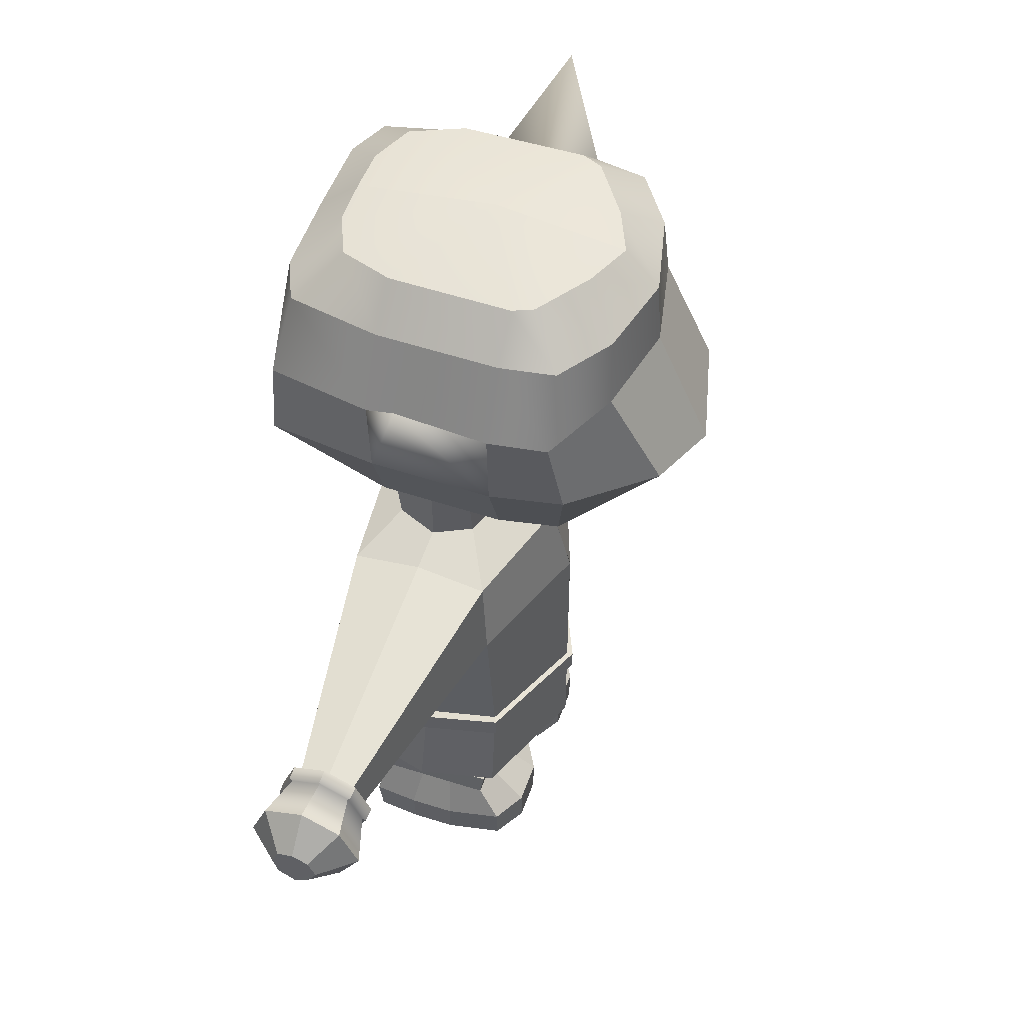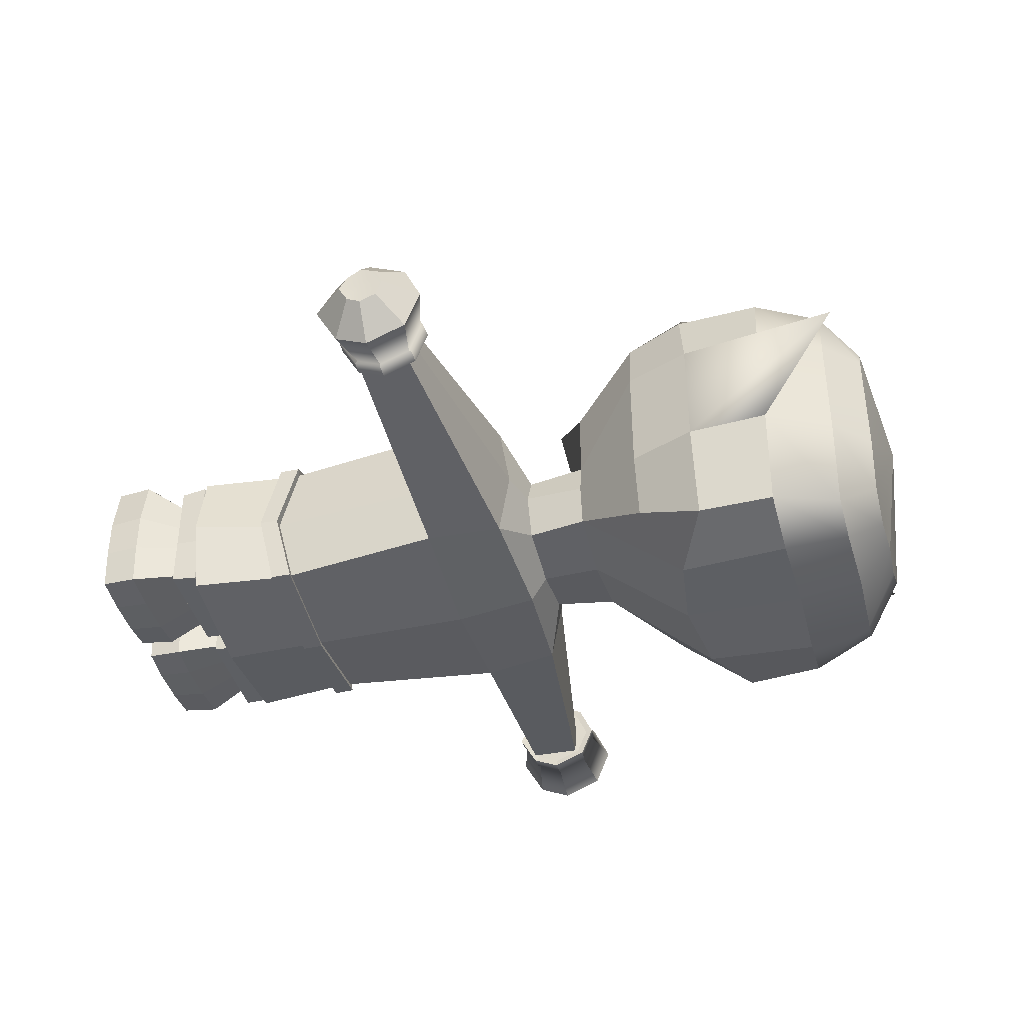
<metadata>
{"format":"obj","ext":"obj","renderer":"f3d","projection":"perspective","resolution":1024,"background":"white","views":[{"elev":52.0,"azim":-70.9,"up":"+Y"},{"elev":-41.0,"azim":105.0,"up":"+Z"}]}
</metadata>
<code>
o Cube.001
v 0.3346 2.48 0.1395
v 0.6443 2.815 0.3958
v 0.5953 2.815 0.651
v 0.3414 2.48 0.466
v 0.3346 2.48 -0.2123
v 0.5563 2.815 -0.4175
v 0.6375 2.815 -0.1325
v 0.369 2.48 -0.02137
v 0.367 2.203 -0.0258
v 0.2893 2.203 -0.2079
v 0.000505 2.386 0.2386
v 0 2.3 0.6964
v 0.6833 3.092 0.6971
v 0.7495 3.494 0.6479
v 0.4062 3.494 0.8083
v 0.378 3.061 1.029
v 0 2.928 -0.6504
v 0 3.494 -0.6639
v 0.4004 3.486 -0.6629
v 0.1983 3.964 0.6411
v 0.367 2.979 -0.6639
v 0.7582 3.121 -0.1325
v 0.7805 3.494 -0.1325
v 0.7873 3.494 0.3958
v 0.7651 3.121 0.3958
v 0.7068 3.129 -0.5999
v 0.6941 3.481 -0.5832
v -0.006327 3.494 0.3749
v -0.006327 3.494 -0.1445
v 0.4324 3.964 0.4806
v 0 3.494 0.8943
v 0 2.942 1.132
v 0 2.473 -0.2587
v 0.2854 2.203 0.1411
v 0 2.203 -0.2636
v 0.000505 2.203 0.2438
v 1.649 1.848 -0.06203
v 1.654 2.023 -0.06203
v 1.649 1.975 -0.1866
v 1.649 1.848 -0.2371
v 1.904 1.847 -0.3102
v 1.904 2.027 -0.2381
v 2.032 1.924 -0.1363
v 2.032 1.85 -0.1659
v 2.032 1.85 -0.06336
v 2.038 1.952 -0.06336
v 2.038 1.921 0.005939
v 2.038 1.85 0.03919
v 1.91 1.847 0.1892
v 1.91 2.019 0.1082
v 1.654 1.969 0.0563
v 1.654 1.848 0.1131
v 1.91 1.597 -0.06049
v 2.038 1.747 -0.06336
v 2.038 1.785 -0.00115
v 1.91 1.689 0.09097
v 1.91 2.096 -0.06049
v 1.654 1.673 -0.06203
v 1.654 1.738 0.04419
v 1.649 1.744 -0.1913
v 1.904 1.698 -0.2448
v 2.038 1.789 -0.1391
v 0.5426 2.105 0.2788
v 0.5426 2.154 -0.03473
v 0.5358 2.1 -0.3413
v 0 2.129 -0.3864
v 0.000505 2.102 0.4368
v 0.000505 1.748 0.5296
v 0.5837 1.748 0.3124
v 0.5768 1.748 -0.3623
v 1.662 1.956 -0.181
v 1.667 1.721 -0.1724
v 0.5263 0.8347 -0.0408
v 0.4874 0.9021 0.3121
v 0.5335 0.4936 0.3117
v 0.6136 0.4936 -0.04117
v 0 1.749 -0.4363
v 1.674 1.728 0.04726
v 1.669 1.949 0.05326
v -0.006327 0.4931 0.1108
v 0 0.4931 0.5289
v 0 0.4944 -0.437
v 0.5267 0.4936 -0.3627
v 0.4806 0.9021 -0.3625
v 0 0.9016 0.5293
v 0 0.9029 -0.4366
v 1.669 1.962 -0.06109
v 1.674 1.714 -0.06218
v 0.5768 1.752 -0.04045
v 0.4856 0.9919 0.3121
v 0.5136 0.9178 -0.04077
v 0.4788 0.9919 -0.3625
v 0 0.9914 0.5293
v 0 0.9927 -0.4366
v 0 0.9015 -0.459
v 0.5122 0.9007 -0.3809
v 0 0.9947 0.5577
v 0.5171 0.9952 0.3291
v 0.5537 0.9172 -0.04232
v 0.5103 0.9952 -0.3809
v 0 0.9002 0.5577
v 0 0.996 -0.4589
v 0.519 0.9007 0.3291
v 0.5599 0.8298 -0.04236
v 1.708 1.848 0.1279
v 1.708 1.979 0.06644
v 1.708 2.038 -0.06175
v 1.708 1.658 -0.06175
v 1.708 1.729 0.05333
v 1.702 1.848 -0.2514
v 1.702 1.985 -0.1966
v 1.702 1.735 -0.2018
v 0.5972 3.796 0.6295
v 0.3631 3.796 0.79
v 0 3.796 -0.6224
v 0.3573 3.787 -0.6214
v 0.6283 3.796 -0.1337
v 0.6351 3.796 0.3945
v -0.004361 3.796 0.3736
v -0.004361 3.796 -0.1457
v 0.5419 3.782 -0.5417
v 0 3.796 0.8759
v 0 3.958 -0.4453
v 0.1925 3.949 -0.4443
v 0.4635 3.964 -0.1346
v 0.4703 3.964 0.3937
v 0.3771 3.951 -0.3646
v 0 3.964 0.727
v 0.08644 0.002806 0.3514
v 0.1082 0.5174 0.2109
v 0.06007 0.002806 -0.2862
v 0.1092 0.5167 -0.2586
v 0.5441 0.002806 0.3416
v 0.5014 0.5174 0.2109
v 0.5739 0.002806 -0.2862
v 0.4941 0.5167 -0.2586
v 0.07285 0.1669 0.3531
v 0.1095 0.3724 0.196
v 0.1095 0.3724 -0.2533
v 0.04647 0.1669 -0.2998
v 0.5015 0.3724 -0.2533
v 0.5875 0.1669 -0.2998
v 0.5015 0.3724 0.196
v 0.5577 0.1669 0.3434
v 0.4009 0.002806 -0.3063
v 0.2101 0.002806 -0.3063
v 0.2279 0.5167 -0.2586
v 0.3685 0.5167 -0.2586
v 0.2101 0.002806 0.4262
v 0.4009 0.002806 0.4262
v 0.3758 0.5174 0.2109
v 0.2352 0.5174 0.2109
v 0.4055 0.1669 0.4279
v 0.2056 0.1669 0.4279
v 0.3708 0.3724 0.196
v 0.2402 0.3724 0.196
v 0.2056 0.1669 -0.3199
v 0.4055 0.1669 -0.3199
v 0.2402 0.3724 -0.2533
v 0.3708 0.3724 -0.2533
v 0.03832 0.002806 -0.0954
v 0.03832 0.002806 0.0954
v 0.1082 0.5174 0.07029
v 0.1082 0.5174 -0.07029
v 0.5917 0.002806 0.0954
v 0.5917 0.002807 -0.0954
v 0.5014 0.5174 -0.07029
v 0.5014 0.5174 0.07029
v 0.6053 0.1669 -0.09993
v 0.6053 0.1669 0.09993
v 0.5015 0.3724 -0.06533
v 0.5015 0.3724 0.06533
v 0.02473 0.1669 0.09993
v 0.02473 0.1669 -0.09993
v 0.1095 0.3724 0.06533
v 0.1095 0.3724 -0.06533
v 0.3758 0.5174 -0.07029
v 0.3758 0.5174 0.07029
v 0.2352 0.5174 -0.07029
v 0.2352 0.5174 0.07029
v 0.2101 0.002806 -0.0954
v 0.2101 0.002806 0.0954
v 0.4009 0.002806 -0.0954
v 0.4009 0.002806 0.0954
v 0.05692 0.3736 0.2536
v 0.05533 0.4922 0.2725
v 0.05533 0.4922 -0.08453
v 0.05658 0.4914 -0.3237
v 0.3858 0.4914 -0.3237
v 0.5453 0.4914 -0.3237
v 0.5545 0.4922 0.09398
v 0.5545 0.4922 0.2725
v 0.2165 0.4922 0.2725
v 0.05692 0.3736 -0.3169
v 0.5546 0.3736 -0.3169
v 0.5546 0.3736 0.2536
v 0.2228 0.3736 0.2536
v 0.5546 0.3736 0.08768
v 0.3887 0.3736 -0.3169
v 0.05692 0.3736 -0.07823
v 0.2073 0.4914 -0.3237
v 0.395 0.4922 0.2725
v 0.3887 0.3736 0.2536
v 0.2228 0.3736 -0.3169
v 0.05533 0.4922 0.09398
v 0.5545 0.4922 -0.08453
v 0.5546 0.3736 -0.07823
v 0.05692 0.3736 0.08768
v 1.65 2.057 -0.06131
v 1.643 1.999 -0.2105
v 1.643 1.848 -0.2711
v 1.71 1.848 0.1455
v 1.65 1.848 0.1485
v 1.71 1.991 0.07839
v 1.65 1.993 0.08048
v 1.65 1.638 -0.06131
v 1.65 1.715 0.06598
v 1.71 1.641 -0.06137
v 1.71 1.717 0.06409
v 1.643 1.723 -0.2162
v 1.71 2.054 -0.06137
v 1.703 1.848 -0.2682
v 1.703 1.997 -0.2085
v 1.703 1.725 -0.2141
v 0 4.042 0.1642
v -0.3346 2.48 0.1395
v -0.6443 2.815 0.3958
v -0.5953 2.815 0.651
v -0.3414 2.48 0.466
v -0.3346 2.48 -0.2123
v -0.5563 2.815 -0.4175
v -0.6375 2.815 -0.1325
v -0.369 2.48 -0.02137
v -0.367 2.203 -0.0258
v -0.2893 2.203 -0.2079
v -0.000505 2.386 0.2386
v -0.6833 3.092 0.6971
v -0.7495 3.494 0.6479
v -0.4062 3.494 0.8083
v -0.378 3.061 1.029
v -0.4004 3.486 -0.6629
v -0.1983 3.964 0.6411
v -0.367 2.979 -0.6639
v -0.7582 3.121 -0.1325
v -0.7805 3.494 -0.1325
v -0.7873 3.494 0.3958
v -0.7651 3.121 0.3958
v -0.7068 3.129 -0.5999
v -0.6941 3.481 -0.5832
v 0.006327 3.494 0.3749
v 0.006327 3.494 -0.1445
v -0.4324 3.964 0.4806
v -0.2854 2.203 0.1411
v -0.000505 2.203 0.2438
v -1.649 1.848 -0.06203
v -1.654 2.023 -0.06203
v -1.649 1.975 -0.1866
v -1.649 1.848 -0.2371
v -1.904 1.847 -0.3102
v -1.904 2.027 -0.2381
v -2.032 1.924 -0.1363
v -2.032 1.85 -0.1659
v -2.032 1.85 -0.06336
v -2.038 1.952 -0.06336
v -2.038 1.921 0.005939
v -2.038 1.85 0.03919
v -1.91 1.847 0.1892
v -1.91 2.019 0.1082
v -1.654 1.969 0.0563
v -1.654 1.848 0.1131
v -1.91 1.597 -0.06049
v -2.038 1.747 -0.06336
v -2.038 1.785 -0.00115
v -1.91 1.689 0.09097
v -1.91 2.096 -0.06049
v -1.654 1.673 -0.06203
v -1.654 1.738 0.04419
v -1.649 1.744 -0.1913
v -1.904 1.698 -0.2448
v -2.038 1.789 -0.1391
v -0.5426 2.105 0.2788
v -0.5426 2.154 -0.03473
v -0.5358 2.1 -0.3413
v -0.000505 2.102 0.4368
v -0.000505 1.748 0.5296
v -0.5837 1.748 0.3124
v -0.5768 1.748 -0.3623
v -1.662 1.956 -0.181
v -1.667 1.721 -0.1724
v -0.5263 0.8347 -0.0408
v -0.4874 0.9021 0.3121
v -0.5335 0.4936 0.3117
v -0.6136 0.4936 -0.04117
v -1.674 1.728 0.04726
v -1.669 1.949 0.05326
v 0.006327 0.4931 0.1108
v -0.5267 0.4936 -0.3627
v -0.4806 0.9021 -0.3625
v -1.669 1.962 -0.06109
v -1.674 1.714 -0.06218
v -0.5768 1.752 -0.04045
v -0.4856 0.9919 0.3121
v -0.5136 0.9178 -0.04077
v -0.4788 0.9919 -0.3625
v -0.5122 0.9007 -0.3809
v -0.5171 0.9952 0.3291
v -0.5537 0.9172 -0.04232
v -0.5103 0.9952 -0.3809
v -0.519 0.9007 0.3291
v -0.5599 0.8298 -0.04236
v -1.708 1.848 0.1279
v -1.708 1.979 0.06644
v -1.708 2.038 -0.06175
v -1.708 1.658 -0.06175
v -1.708 1.729 0.05333
v -1.702 1.848 -0.2514
v -1.702 1.985 -0.1966
v -1.702 1.735 -0.2018
v -0.5972 3.796 0.6295
v -0.3631 3.796 0.79
v -0.3573 3.787 -0.6214
v -0.6283 3.796 -0.1337
v -0.6351 3.796 0.3945
v 0.004361 3.796 0.3736
v 0.004361 3.796 -0.1457
v -0.5419 3.782 -0.5417
v -0.1925 3.949 -0.4443
v -0.4635 3.964 -0.1346
v -0.4703 3.964 0.3937
v -0.3771 3.951 -0.3646
v -0.08644 0.002806 0.3514
v -0.1082 0.5174 0.2109
v -0.06007 0.002806 -0.2862
v -0.1092 0.5167 -0.2586
v -0.5441 0.002806 0.3416
v -0.5014 0.5174 0.2109
v -0.5739 0.002806 -0.2862
v -0.4941 0.5167 -0.2586
v -0.07285 0.1669 0.3531
v -0.1095 0.3724 0.196
v -0.1095 0.3724 -0.2533
v -0.04647 0.1669 -0.2998
v -0.5015 0.3724 -0.2533
v -0.5875 0.1669 -0.2998
v -0.5015 0.3724 0.196
v -0.5577 0.1669 0.3434
v -0.4009 0.002806 -0.3063
v -0.2101 0.002806 -0.3063
v -0.2279 0.5167 -0.2586
v -0.3685 0.5167 -0.2586
v -0.2101 0.002806 0.4262
v -0.4009 0.002806 0.4262
v -0.3758 0.5174 0.2109
v -0.2352 0.5174 0.2109
v -0.4055 0.1669 0.4279
v -0.2056 0.1669 0.4279
v -0.3708 0.3724 0.196
v -0.2402 0.3724 0.196
v -0.2056 0.1669 -0.3199
v -0.4055 0.1669 -0.3199
v -0.2402 0.3724 -0.2533
v -0.3708 0.3724 -0.2533
v -0.03832 0.002806 -0.0954
v -0.03832 0.002806 0.0954
v -0.1082 0.5174 0.07029
v -0.1082 0.5174 -0.07029
v -0.5917 0.002806 0.0954
v -0.5917 0.002807 -0.0954
v -0.5014 0.5174 -0.07029
v -0.5014 0.5174 0.07029
v -0.6053 0.1669 -0.09993
v -0.6053 0.1669 0.09993
v -0.5015 0.3724 -0.06533
v -0.5015 0.3724 0.06533
v -0.02473 0.1669 0.09993
v -0.02473 0.1669 -0.09993
v -0.1095 0.3724 0.06533
v -0.1095 0.3724 -0.06533
v -0.3758 0.5174 -0.07029
v -0.3758 0.5174 0.07029
v -0.2352 0.5174 -0.07029
v -0.2352 0.5174 0.07029
v -0.2101 0.002806 -0.0954
v -0.2101 0.002806 0.0954
v -0.4009 0.002806 -0.0954
v -0.4009 0.002806 0.0954
v -0.05692 0.3736 0.2536
v -0.05533 0.4922 0.2725
v -0.05533 0.4922 -0.08453
v -0.05658 0.4914 -0.3237
v -0.3858 0.4914 -0.3237
v -0.5453 0.4914 -0.3237
v -0.5545 0.4922 0.09398
v -0.5545 0.4922 0.2725
v -0.2165 0.4922 0.2725
v -0.05692 0.3736 -0.3169
v -0.5546 0.3736 -0.3169
v -0.5546 0.3736 0.2536
v -0.2228 0.3736 0.2536
v -0.5546 0.3736 0.08768
v -0.3887 0.3736 -0.3169
v -0.05692 0.3736 -0.07823
v -0.2073 0.4914 -0.3237
v -0.395 0.4922 0.2725
v -0.3887 0.3736 0.2536
v -0.2228 0.3736 -0.3169
v -0.05533 0.4922 0.09398
v -0.5545 0.4922 -0.08453
v -0.5546 0.3736 -0.07823
v -0.05692 0.3736 0.08768
v -1.65 2.057 -0.06131
v -1.643 1.999 -0.2105
v -1.643 1.848 -0.2711
v -1.71 1.848 0.1455
v -1.65 1.848 0.1485
v -1.71 1.991 0.07839
v -1.65 1.993 0.08048
v -1.65 1.638 -0.06131
v -1.65 1.715 0.06598
v -1.71 1.641 -0.06137
v -1.71 1.717 0.06409
v -1.643 1.723 -0.2162
v -1.71 2.054 -0.06137
v -1.703 1.848 -0.2682
v -1.703 1.997 -0.2085
v -1.703 1.725 -0.2141
v 1.133 3.887 0.1207
v -1.084 3.909 0.1225
f 28 31 122 119
f 29 28 119 120
f 18 29 120 115
f 151 152 193 202
f 148 136 190 189
f 180 163 130 152
f 168 178 151 134
f 178 180 152 151
f 134 151 202 192
f 163 164 187 205
f 148 147 179 177
f 177 179 180 178
f 136 148 177 167
f 167 177 178 168
f 147 132 164 179
f 179 164 163 180
f 152 130 186 193
f 130 163 205 186
f 136 167 206 190
f 167 168 191 206
f 132 147 201 188
f 168 134 192 191
f 147 148 189 201
f 164 132 188 187
f 123 128 225
f 250 324 122 31
f 251 325 324 250
f 18 115 325 251
f 353 404 395 354
f 350 391 392 338
f 382 354 332 365
f 370 336 353 380
f 380 353 354 382
f 336 394 404 353
f 365 407 389 366
f 350 379 381 349
f 379 380 382 381
f 338 369 379 350
f 369 370 380 379
f 349 381 366 334
f 381 382 365 366
f 354 395 388 332
f 332 388 407 365
f 338 392 408 369
f 369 408 393 370
f 334 390 403 349
f 370 393 394 336
f 349 403 391 350
f 366 389 390 334
f 1 2 3 4
f 5 6 7 8
f 8 7 2 1
f 5 8 9 10
f 11 1 4 12
f 13 14 15 16
f 27 19 116 121
f 17 18 19 21
f 24 25 427
f 24 23 117 118
f 26 27 23 22
f 21 19 27 26
f 25 24 14 13
f 16 15 31 32
f 23 27 121 117
f 4 16 32 12
f 2 25 13 3
f 5 21 26 6
f 6 26 22 7
f 7 22 25 2
f 33 17 21 5
f 3 13 16 4
f 8 1 34 9
f 33 5 10 35
f 1 11 36 34
f 116 115 123 124
f 113 118 126 30
f 118 117 125 126
f 117 121 127 125
f 15 14 113 114
f 31 15 114 122
f 19 18 115 116
f 14 24 118 113
f 121 116 124 127
f 122 114 20 128
f 114 113 30 20
f 125 127 225
f 30 126 225
f 126 125 225
f 20 30 225
f 128 20 225
f 127 124 225
f 124 123 225
f 226 229 228 227
f 230 233 232 231
f 233 226 227 232
f 230 235 234 233
f 236 12 229 226
f 237 240 239 238
f 249 326 321 241
f 17 243 241 18
f 247 246 428
f 246 323 322 245
f 248 244 245 249
f 243 248 249 241
f 247 237 238 246
f 240 32 31 239
f 245 322 326 249
f 229 12 32 240
f 227 228 237 247
f 230 231 248 243
f 231 232 244 248
f 232 227 247 244
f 33 230 243 17
f 228 229 240 237
f 233 234 253 226
f 33 35 235 230
f 226 253 254 236
f 321 327 123 115
f 319 252 329 323
f 323 329 328 322
f 322 328 330 326
f 239 320 319 238
f 31 122 320 239
f 241 321 115 18
f 238 319 323 246
f 326 330 327 321
f 122 128 242 320
f 320 242 252 319
f 328 225 330
f 252 225 329
f 329 225 328
f 242 225 252
f 128 225 242
f 330 225 327
f 327 225 123
f 245 244 428
f 22 23 427
f 23 24 427
f 25 22 427
f 246 245 428
f 244 247 428
f 9 34 63 64
f 35 10 65 66
f 63 67 68 69
f 70 65 71 72
f 10 9 64 65
f 34 36 67 63
f 73 74 75 76
f 66 65 70 77
f 63 69 78 79
f 80 76 75 81
f 82 83 76 80
f 84 73 76 83
f 74 85 81 75
f 86 84 83 82
f 65 64 87 71
f 69 89 88 78
f 89 70 72 88
f 64 63 79 87
f 89 69 90 91
f 70 89 91 92
f 69 68 93 90
f 77 70 92 94
f 234 282 281 253
f 35 66 283 235
f 281 286 285 284
f 287 289 288 283
f 235 283 282 234
f 253 281 284 254
f 290 293 292 291
f 66 77 287 283
f 281 295 294 286
f 296 81 292 293
f 82 296 293 297
f 298 297 293 290
f 291 292 81 85
f 86 82 297 298
f 283 288 299 282
f 286 294 300 301
f 301 300 289 287
f 282 299 295 281
f 301 303 302 286
f 287 304 303 301
f 286 302 93 285
f 77 94 304 287
f 160 159 204 199
f 159 139 194 204
f 184 165 133 150
f 149 154 137 129
f 154 156 138 137
f 165 170 144 133
f 170 172 143 144
f 145 158 142 135
f 158 160 141 142
f 161 174 140 131
f 174 176 139 140
f 140 139 159 157
f 157 159 160 158
f 131 140 157 146
f 146 157 158 145
f 144 143 155 153
f 153 155 156 154
f 133 144 153 150
f 150 153 154 149
f 162 182 149 129
f 182 184 150 149
f 139 176 200 194
f 172 171 207 198
f 146 145 183 181
f 181 183 184 182
f 131 146 181 161
f 161 181 182 162
f 137 138 175 173
f 173 175 176 174
f 129 137 173 162
f 162 173 174 161
f 142 141 171 169
f 169 171 172 170
f 135 142 169 166
f 166 169 170 165
f 145 135 166 183
f 183 166 165 184
f 171 141 195 207
f 141 160 199 195
f 200 187 188 194
f 199 189 190 195
f 198 191 192 196
f 197 193 186 185
f 196 192 202 203
f 203 202 193 197
f 194 188 201 204
f 204 201 189 199
f 195 190 206 207
f 207 206 191 198
f 185 186 205 208
f 208 205 187 200
f 138 156 197 185
f 175 138 185 208
f 143 172 198 196
f 176 175 208 200
f 155 143 196 203
f 156 155 203 197
f 362 401 406 361
f 361 406 396 341
f 386 352 335 367
f 351 331 339 356
f 356 339 340 358
f 367 335 346 372
f 372 346 345 374
f 347 337 344 360
f 360 344 343 362
f 363 333 342 376
f 376 342 341 378
f 342 359 361 341
f 359 360 362 361
f 333 348 359 342
f 348 347 360 359
f 346 355 357 345
f 355 356 358 357
f 335 352 355 346
f 352 351 356 355
f 364 331 351 384
f 384 351 352 386
f 341 396 402 378
f 374 400 409 373
f 348 383 385 347
f 383 384 386 385
f 333 363 383 348
f 363 364 384 383
f 339 375 377 340
f 375 376 378 377
f 331 364 375 339
f 364 363 376 375
f 344 371 373 343
f 371 372 374 373
f 337 368 371 344
f 368 367 372 371
f 347 385 368 337
f 385 386 367 368
f 373 409 397 343
f 343 397 401 362
f 402 396 390 389
f 401 397 392 391
f 400 398 394 393
f 399 387 388 395
f 398 405 404 394
f 405 399 395 404
f 396 406 403 390
f 406 401 391 403
f 397 409 408 392
f 409 400 393 408
f 387 410 407 388
f 410 402 389 407
f 340 387 399 358
f 377 410 387 340
f 345 398 400 374
f 378 402 410 377
f 357 405 398 345
f 358 399 405 357
f 37 38 39 40
f 41 42 43 44
f 45 46 47 48
f 105 106 214 212
f 53 54 55 56
f 106 107 221 214
f 46 57 50 47
f 108 53 56 109
f 48 47 50 49
f 110 111 42 41
f 112 61 53 108
f 43 42 57 46
f 51 52 213 215
f 61 62 54 53
f 44 43 46 45
f 52 51 38 37
f 59 52 37 58
f 62 44 45 54
f 112 110 41 61
f 55 48 49 56
f 38 51 215 209
f 54 45 48 55
f 61 41 44 62
f 58 37 40 60
f 71 87 88 72
f 87 79 78 88
f 56 49 105 109
f 60 40 211 220
f 42 111 107 57
f 108 109 219 218
f 111 110 222 223
f 112 108 218 224
f 57 107 106 50
f 49 50 106 105
f 212 214 215 213
f 221 209 215 214
f 223 210 209 221
f 219 212 213 217
f 220 211 222 224
f 220 224 218 216
f 211 210 223 222
f 216 218 219 217
f 58 60 220 216
f 109 105 212 219
f 39 38 209 210
f 59 58 216 217
f 110 112 224 222
f 40 39 210 211
f 52 59 217 213
f 107 111 223 221
f 255 258 257 256
f 259 262 261 260
f 263 266 265 264
f 311 414 416 312
f 271 274 273 272
f 312 416 423 313
f 264 265 268 275
f 314 315 274 271
f 266 267 268 265
f 316 259 260 317
f 318 314 271 279
f 261 264 275 260
f 269 417 415 270
f 279 271 272 280
f 262 263 264 261
f 270 255 256 269
f 277 276 255 270
f 280 272 263 262
f 318 279 259 316
f 273 274 267 266
f 256 411 417 269
f 272 273 266 263
f 279 280 262 259
f 276 278 258 255
f 288 289 300 299
f 299 300 294 295
f 274 315 311 267
f 278 422 413 258
f 260 275 313 317
f 314 420 421 315
f 317 425 424 316
f 318 426 420 314
f 275 268 312 313
f 267 311 312 268
f 414 415 417 416
f 423 416 417 411
f 425 423 411 412
f 421 419 415 414
f 422 426 424 413
f 422 418 420 426
f 413 424 425 412
f 418 419 421 420
f 276 418 422 278
f 315 421 414 311
f 257 412 411 256
f 277 419 418 276
f 316 424 426 318
f 258 413 412 257
f 270 415 419 277
f 313 423 425 317
f 84 86 95 96
f 90 93 97 98
f 92 91 99 100
f 91 90 98 99
f 102 100 96 95
f 98 97 101 103
f 100 99 104 96
f 99 98 103 104
f 94 92 100 102
f 85 74 103 101
f 73 84 96 104
f 74 73 104 103
f 298 305 95 86
f 302 306 97 93
f 304 308 307 303
f 303 307 306 302
f 102 95 305 308
f 306 309 101 97
f 308 305 310 307
f 307 310 309 306
f 94 102 308 304
f 85 101 309 291
f 290 310 305 298
f 291 309 310 290

</code>
